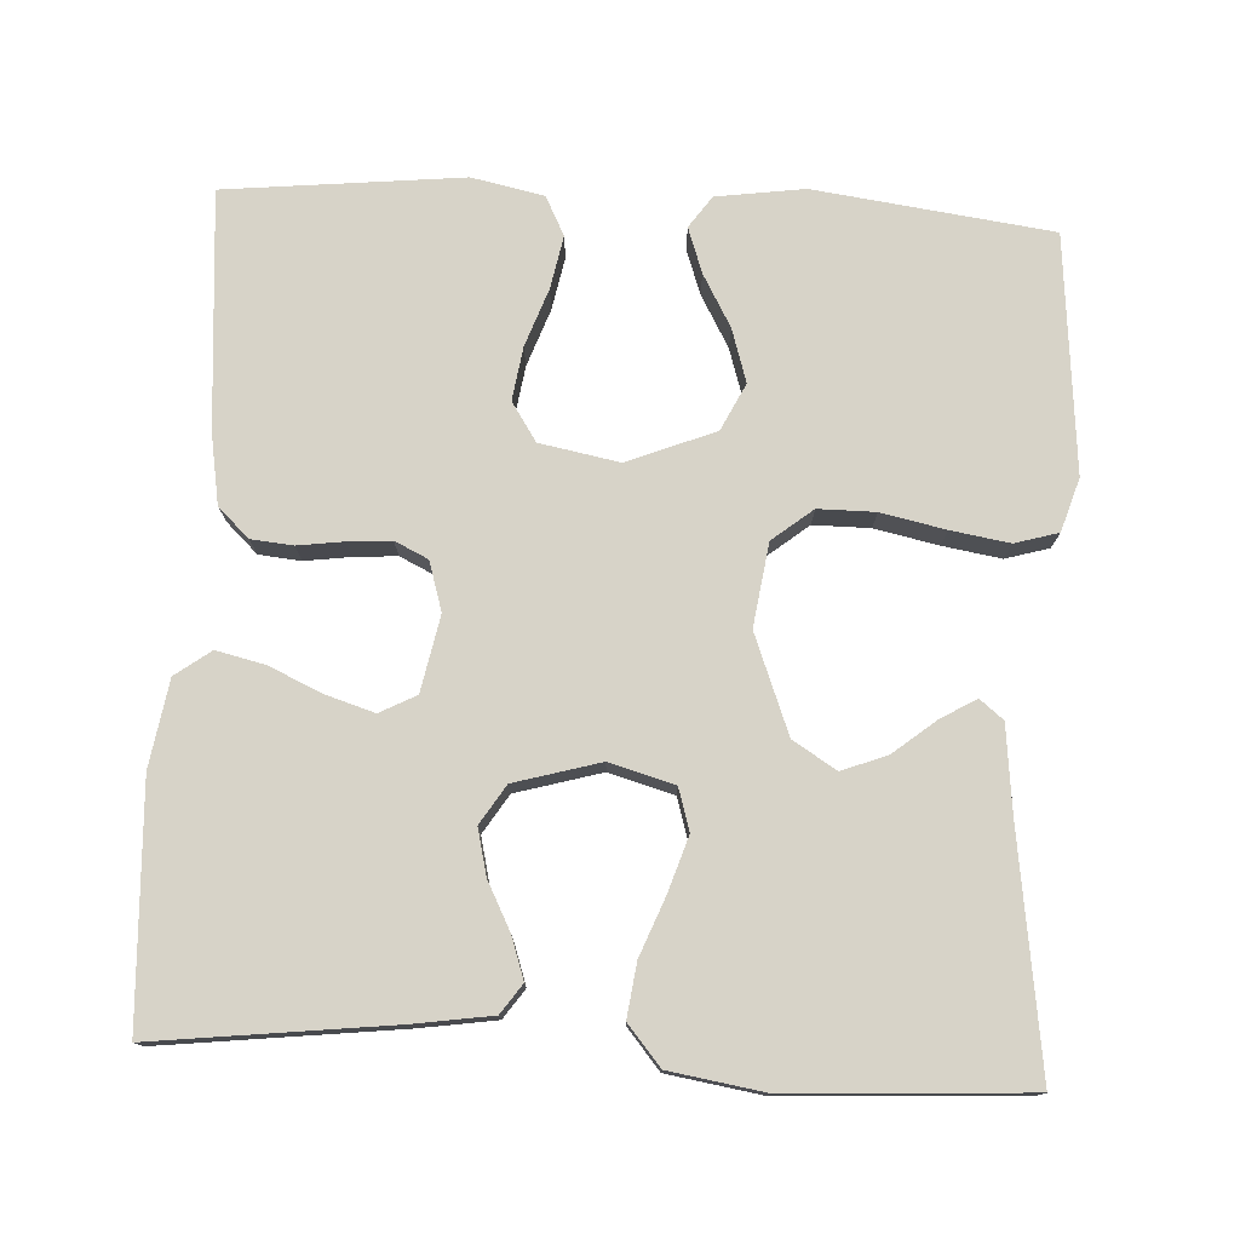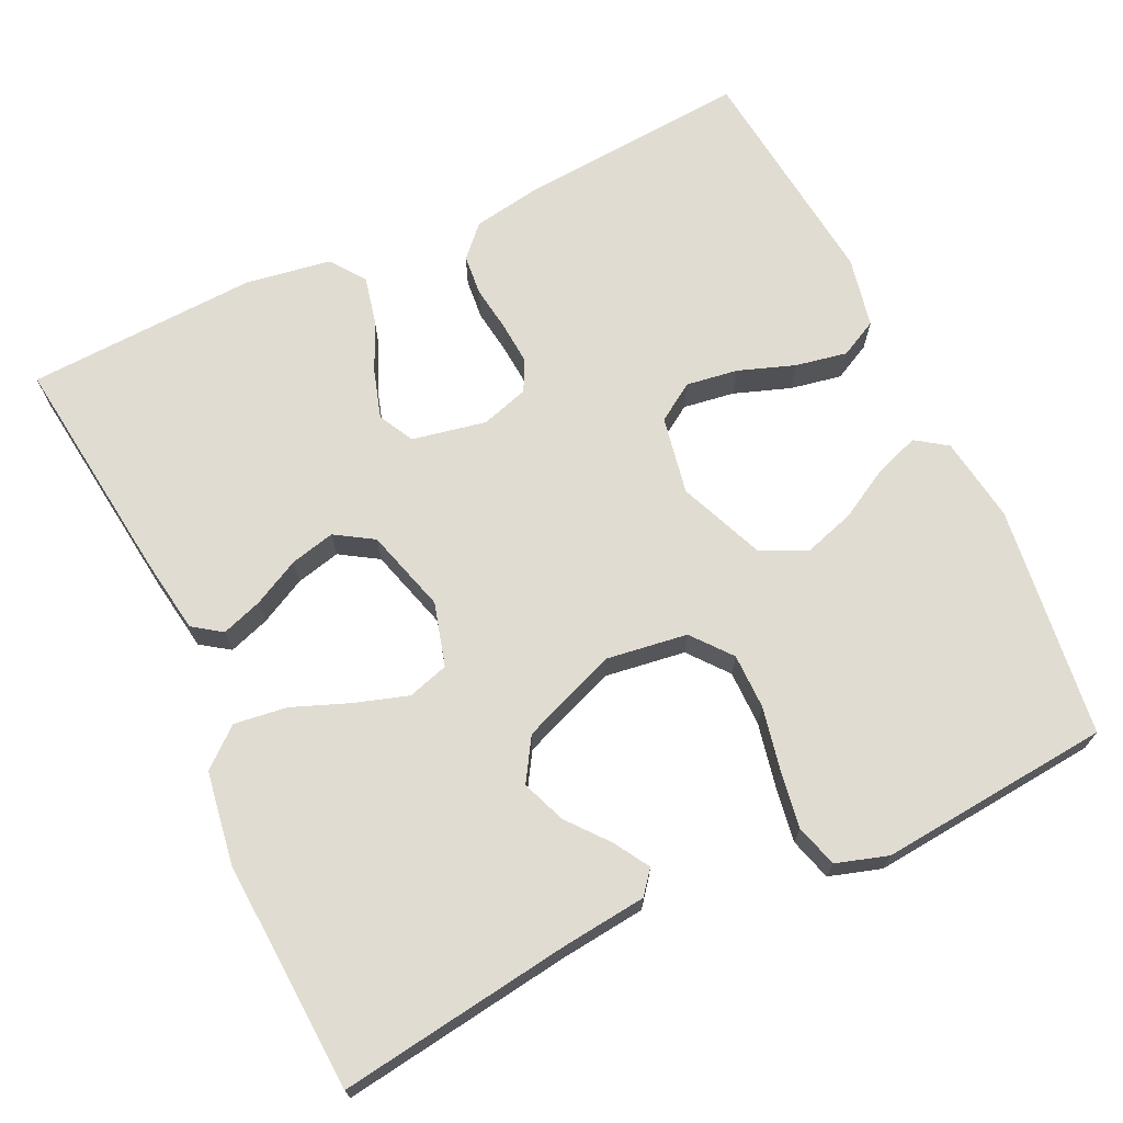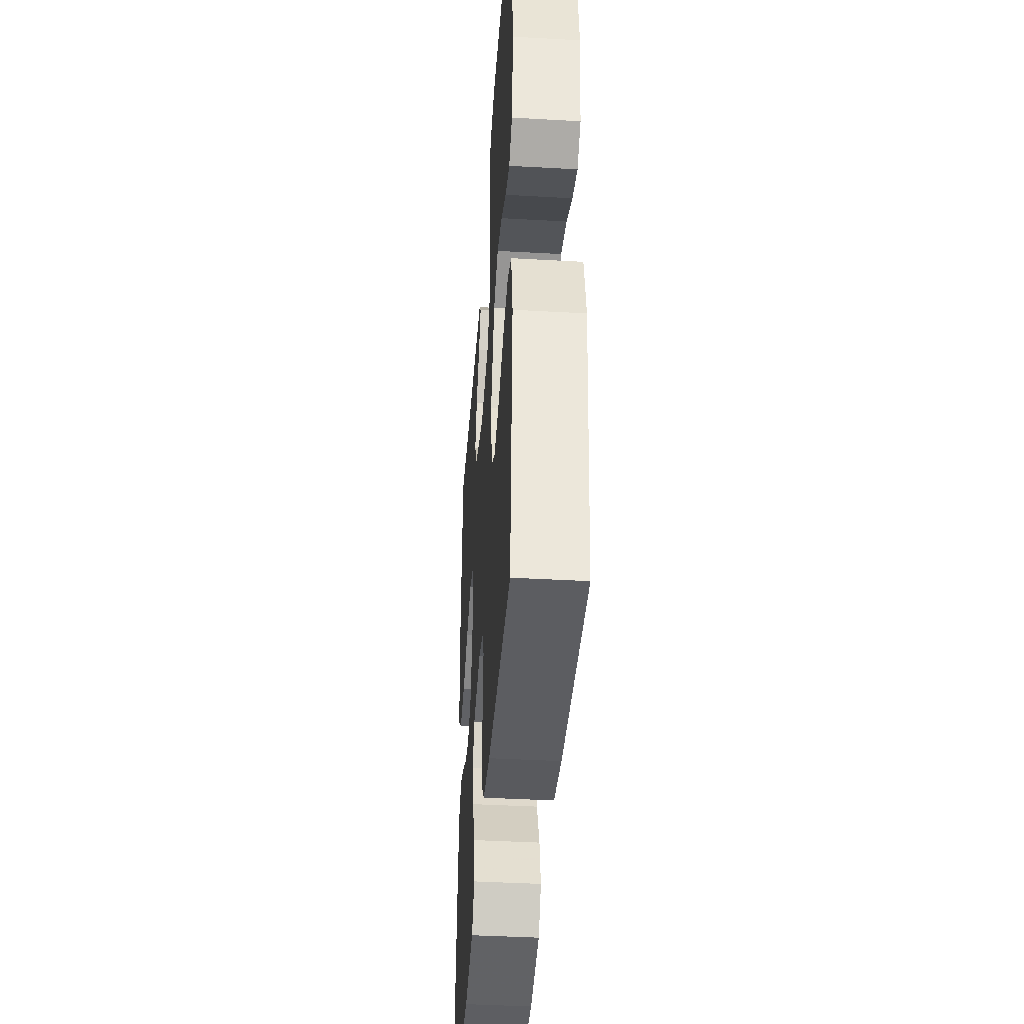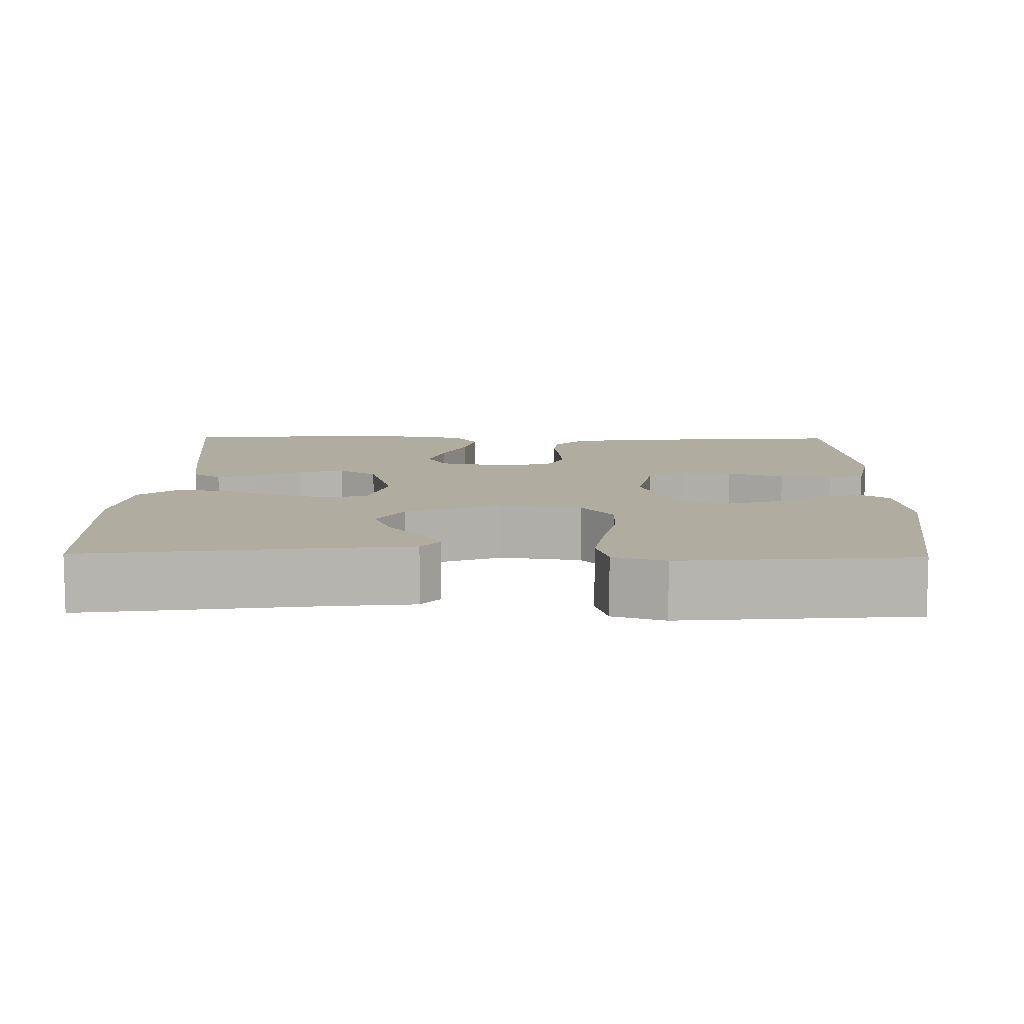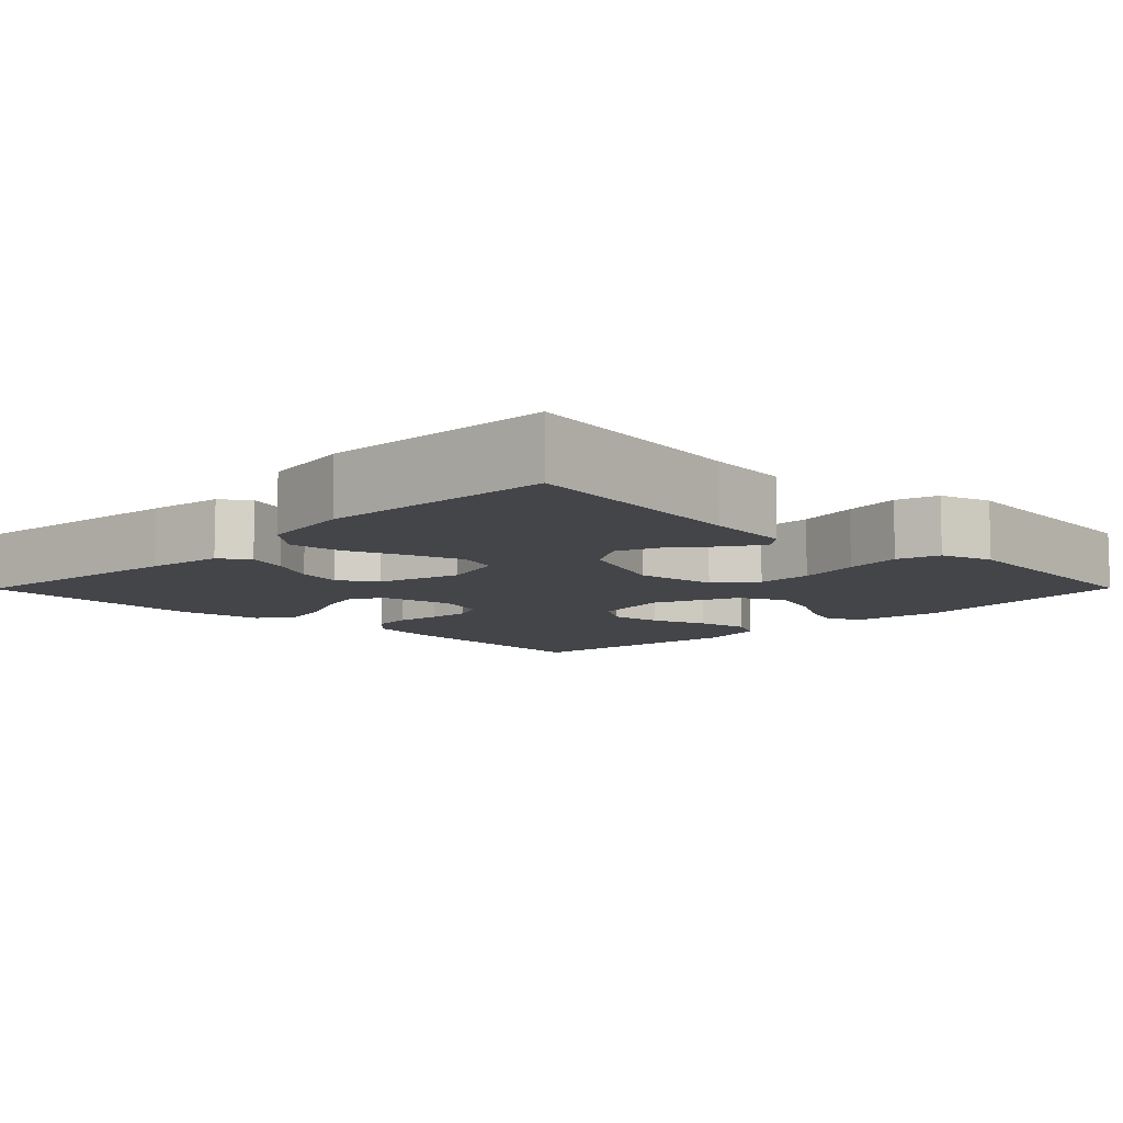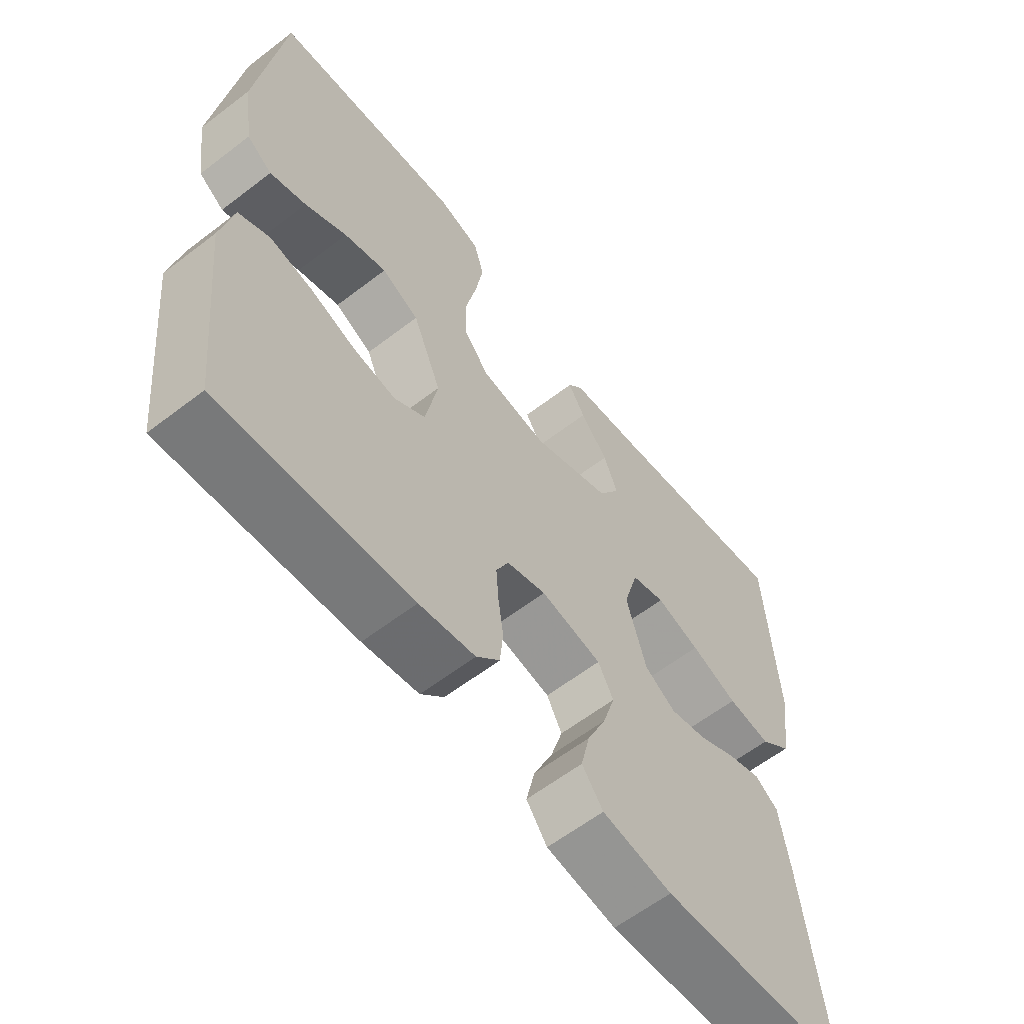
<metadata>
{"format":"obj","ext":"obj","renderer":"f3d","projection":"perspective","resolution":1024,"background":"white","views":[{"elev":76.8,"azim":-86.9,"up":"+Y"},{"elev":69.3,"azim":-25.4,"up":"+Y"},{"elev":-41.3,"azim":86.1,"up":"+Z"},{"elev":9.9,"azim":1.1,"up":"+Y"},{"elev":-8.9,"azim":-44.7,"up":"+Y"},{"elev":-60.9,"azim":128.1,"up":"+Z"}]}
</metadata>
<code>
v -0.5 0.07 -0.5
v -0.464 0.07 -0.2
v -0.449 0.07 -0.102
v -0.412 0.07 -0.076
v -0.359 0.07 -0.094
v -0.299 0.07 -0.125
v -0.241 0.07 -0.139
v -0.192 0.07 -0.108
v -0.161 0.07 0
v -0.184 0.07 0.082
v -0.237 0.07 0.098
v -0.306 0.07 0.076
v -0.38 0.07 0.047
v -0.448 0.07 0.038
v -0.498 0.07 0.08
v -0.517 0.07 0.2
v -0.5 0.07 0.5
v -0.2 0.07 0.458
v -0.09 0.07 0.446
v -0.066 0.07 0.416
v -0.093 0.07 0.371
v -0.136 0.07 0.318
v -0.158 0.07 0.261
v -0.124 0.07 0.206
v 0 0.07 0.158
v 0.105 0.07 0.173
v 0.146 0.07 0.224
v 0.146 0.07 0.296
v 0.129 0.07 0.377
v 0.117 0.07 0.451
v 0.133 0.07 0.506
v 0.2 0.07 0.527
v 0.5 0.07 0.5
v 0.539 0.07 0.2
v 0.523 0.07 0.089
v 0.483 0.07 0.061
v 0.426 0.07 0.081
v 0.36 0.07 0.118
v 0.293 0.07 0.139
v 0.234 0.07 0.11
v 0.189 0.07 0
v 0.208 0.07 -0.101
v 0.257 0.07 -0.133
v 0.324 0.07 -0.123
v 0.397 0.07 -0.097
v 0.464 0.07 -0.084
v 0.513 0.07 -0.109
v 0.532 0.07 -0.2
v 0.5 0.07 -0.5
v 0.2 0.07 -0.477
v 0.112 0.07 -0.462
v 0.075 0.07 -0.423
v 0.07 0.07 -0.37
v 0.078 0.07 -0.312
v 0.082 0.07 -0.257
v 0.062 0.07 -0.215
v 0 0.07 -0.196
v -0.096 0.07 -0.215
v -0.12 0.07 -0.261
v -0.101 0.07 -0.323
v -0.071 0.07 -0.39
v -0.057 0.07 -0.451
v -0.09 0.07 -0.496
v -0.2 0.07 -0.514
v -0.5 0 -0.5
v -0.464 0 -0.2
v -0.449 0 -0.102
v -0.412 0 -0.076
v -0.359 0 -0.094
v -0.299 0 -0.125
v -0.241 0 -0.139
v -0.192 0 -0.108
v -0.161 0 0
v -0.184 0 0.082
v -0.237 0 0.098
v -0.306 0 0.076
v -0.38 0 0.047
v -0.448 0 0.038
v -0.498 0 0.08
v -0.517 0 0.2
v -0.5 0 0.5
v -0.2 0 0.458
v -0.09 0 0.446
v -0.066 0 0.416
v -0.093 0 0.371
v -0.136 0 0.318
v -0.158 0 0.261
v -0.124 0 0.206
v 0 0 0.158
v 0.105 0 0.173
v 0.146 0 0.224
v 0.146 0 0.296
v 0.129 0 0.377
v 0.117 0 0.451
v 0.133 0 0.506
v 0.2 0 0.527
v 0.5 0 0.5
v 0.539 0 0.2
v 0.523 0 0.089
v 0.483 0 0.061
v 0.426 0 0.081
v 0.36 0 0.118
v 0.293 0 0.139
v 0.234 0 0.11
v 0.189 0 0
v 0.208 0 -0.101
v 0.257 0 -0.133
v 0.324 0 -0.123
v 0.397 0 -0.097
v 0.464 0 -0.084
v 0.513 0 -0.109
v 0.532 0 -0.2
v 0.5 0 -0.5
v 0.2 0 -0.477
v 0.112 0 -0.462
v 0.075 0 -0.423
v 0.07 0 -0.37
v 0.078 0 -0.312
v 0.082 0 -0.257
v 0.062 0 -0.215
v 0 0 -0.196
v -0.096 0 -0.215
v -0.12 0 -0.261
v -0.101 0 -0.323
v -0.071 0 -0.39
v -0.057 0 -0.451
v -0.09 0 -0.496
v -0.2 0 -0.514
f 60 61 62 63
f 59 60 63 64
f 51 52 53 54
f 51 54 55
f 50 51 55
f 49 50 55 56
f 47 48 49 56
f 44 45 46 47
f 43 44 47 56
f 35 36 37 38
f 35 38 39
f 34 35 39
f 33 34 39
f 32 33 39 40
f 28 29 30 31
f 28 31 32 40
f 19 20 21 22
f 18 19 22 23
f 17 18 23
f 16 17 23 24
f 12 13 14 15
f 11 12 15 16
f 10 11 16 24
f 3 4 5 6
f 3 6 7
f 2 3 7
f 59 64 1 2
f 58 59 2 7
f 57 58 7 8
f 42 43 56 57
f 41 42 57 8
f 27 28 40 41
f 26 27 41
f 25 26 41 8
f 9 10 24 25
f 8 9 25
f 127 126 125 124
f 128 127 124 123
f 118 117 116 115
f 119 118 115
f 119 115 114
f 120 119 114 113
f 120 113 112 111
f 111 110 109 108
f 120 111 108 107
f 102 101 100 99
f 103 102 99
f 103 99 98
f 103 98 97
f 104 103 97 96
f 95 94 93 92
f 104 96 95 92
f 86 85 84 83
f 87 86 83 82
f 87 82 81
f 88 87 81 80
f 79 78 77 76
f 80 79 76 75
f 88 80 75 74
f 70 69 68 67
f 71 70 67
f 71 67 66
f 66 65 128 123
f 71 66 123 122
f 72 71 122 121
f 121 120 107 106
f 72 121 106 105
f 105 104 92 91
f 105 91 90
f 72 105 90 89
f 89 88 74 73
f 89 73 72
f 1 65 66 2
f 2 66 67 3
f 3 67 68 4
f 4 68 69 5
f 5 69 70 6
f 6 70 71 7
f 7 71 72 8
f 8 72 73 9
f 9 73 74 10
f 10 74 75 11
f 11 75 76 12
f 12 76 77 13
f 13 77 78 14
f 14 78 79 15
f 15 79 80 16
f 16 80 81 17
f 17 81 82 18
f 18 82 83 19
f 19 83 84 20
f 20 84 85 21
f 21 85 86 22
f 22 86 87 23
f 23 87 88 24
f 24 88 89 25
f 25 89 90 26
f 26 90 91 27
f 27 91 92 28
f 28 92 93 29
f 29 93 94 30
f 30 94 95 31
f 31 95 96 32
f 32 96 97 33
f 33 97 98 34
f 34 98 99 35
f 35 99 100 36
f 36 100 101 37
f 37 101 102 38
f 38 102 103 39
f 39 103 104 40
f 40 104 105 41
f 41 105 106 42
f 42 106 107 43
f 43 107 108 44
f 44 108 109 45
f 45 109 110 46
f 46 110 111 47
f 47 111 112 48
f 48 112 113 49
f 49 113 114 50
f 50 114 115 51
f 51 115 116 52
f 52 116 117 53
f 53 117 118 54
f 54 118 119 55
f 55 119 120 56
f 56 120 121 57
f 57 121 122 58
f 58 122 123 59
f 59 123 124 60
f 60 124 125 61
f 61 125 126 62
f 62 126 127 63
f 63 127 128 64
f 64 128 65 1

</code>
